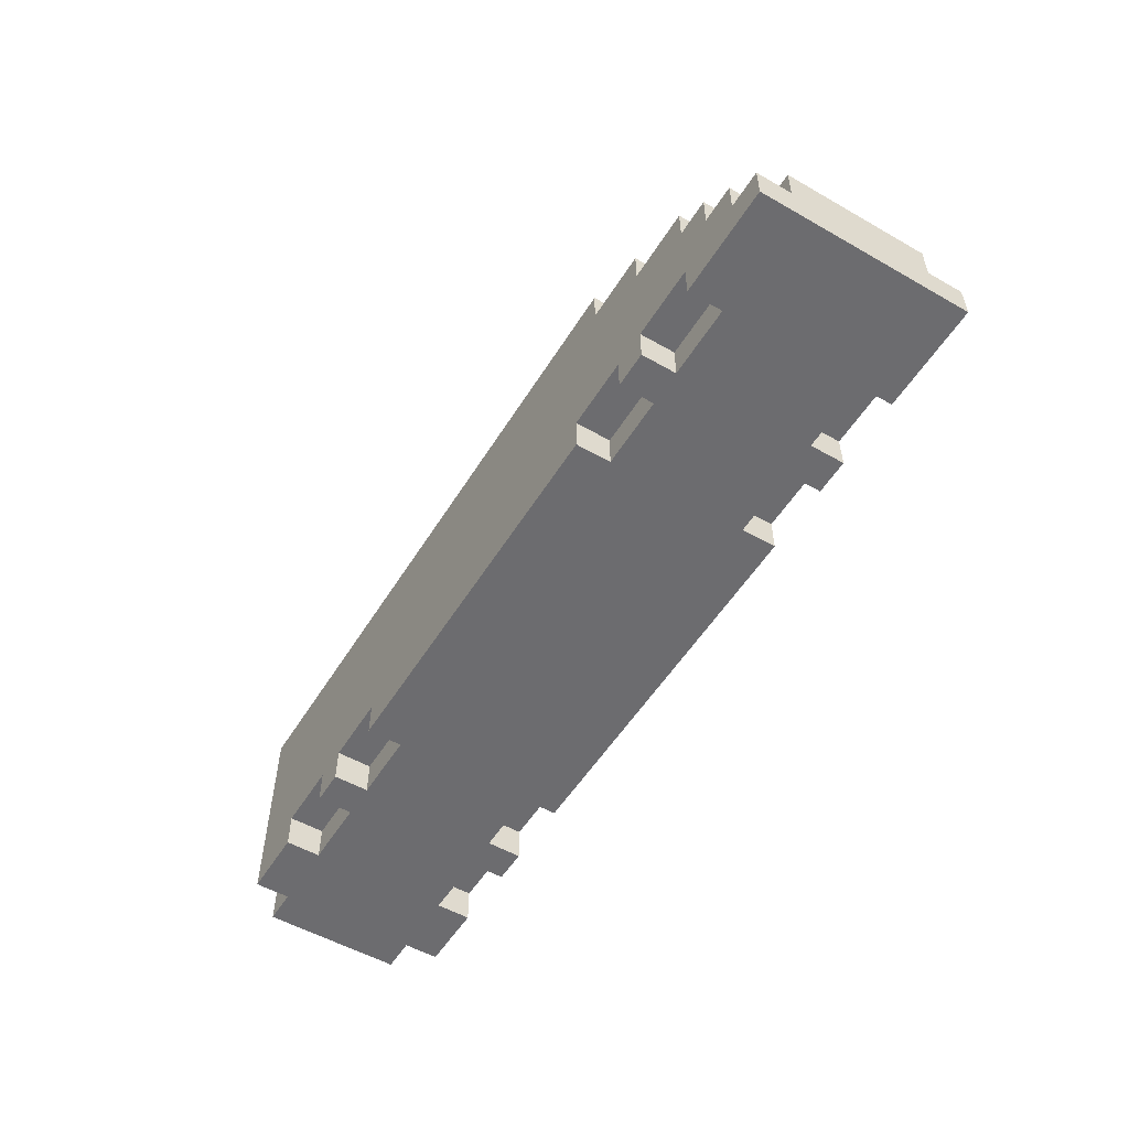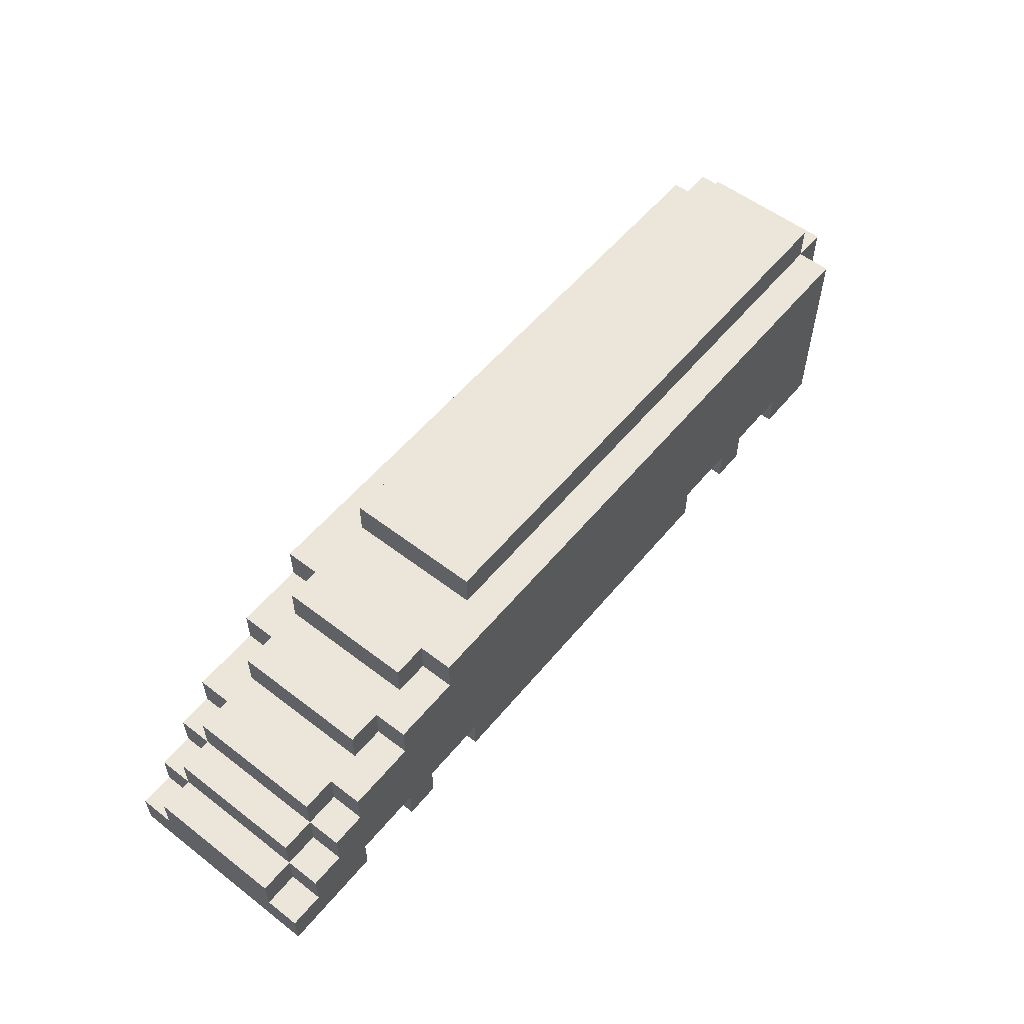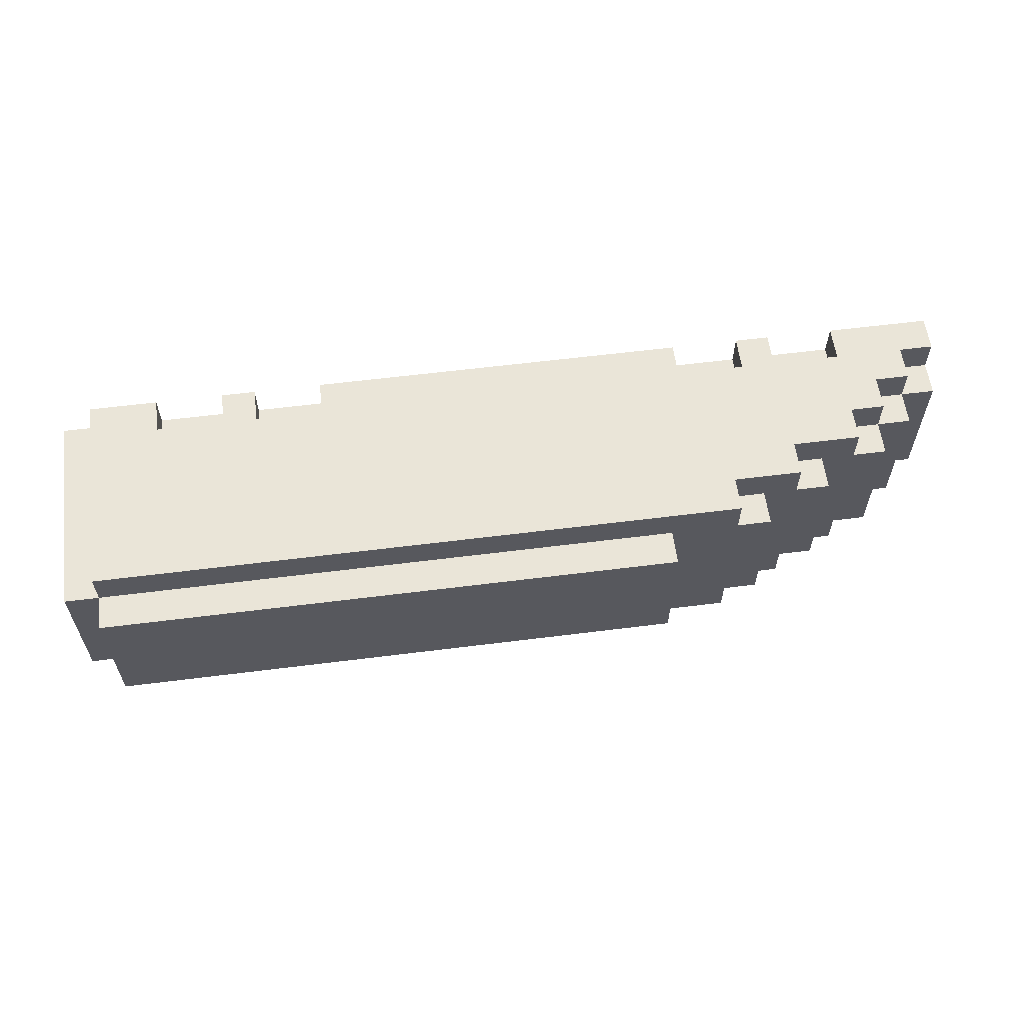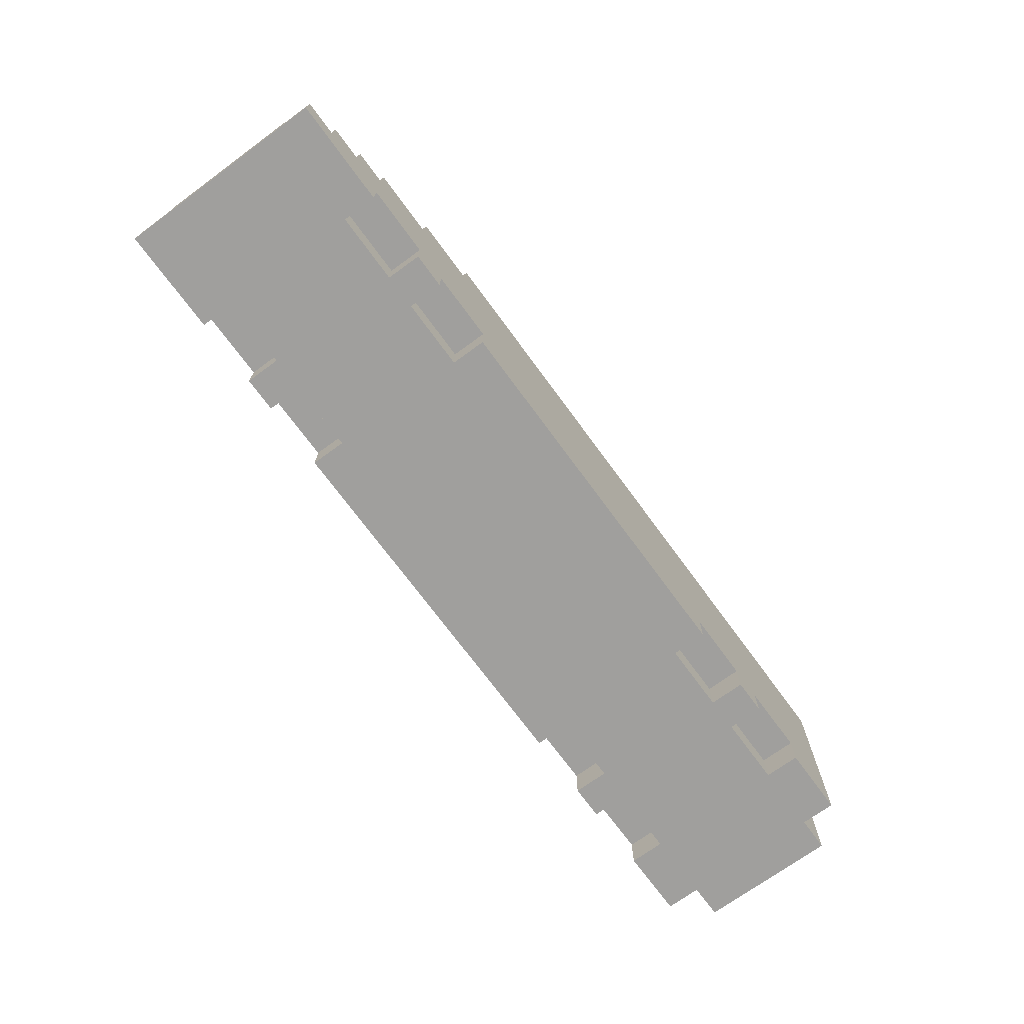
<metadata>
{"format":"obj","ext":"obj","renderer":"f3d","projection":"perspective","resolution":1024,"background":"white","views":[{"elev":-53.8,"azim":-121.3,"up":"+Y"},{"elev":55.6,"azim":-51.1,"up":"+Y"},{"elev":59.5,"azim":172.6,"up":"+Z"},{"elev":-71.4,"azim":-53.8,"up":"+Y"}]}
</metadata>
<code>
o
v 1.4 0.1 -0.2
v 1.4 0.1 0.2
v 1.4 0.2 -0.2
v 1.4 0.2 0.2
v 1.4 0.4 -0.1
v 1.4 0.4 0.1
v 1.4 0.6 -0.1
v 1.4 0.6 0.1
v 1.4 0.7 -0.2
v 1.4 0.7 0.2
v 1.3 0.1 -0.3
v 1.3 0.1 -0.2
v 1.3 0.1 0.2
v 1.3 0.1 0.3
v 1.3 0.2 -0.3
v 1.3 0.2 -0.2
v 1.3 0.2 0.2
v 1.3 0.2 0.3
v 1.3 0.7 -0.3
v 1.3 0.7 -0.2
v 1.3 0.7 0.2
v 1.3 0.7 0.3
v 1.3 0.8 -0.2
v 1.3 0.8 0.2
v 0.9 0.1 -0.3
v 0.9 0.1 -0.2
v 0.9 0.1 0.2
v 0.9 0.1 0.3
v 0.9 0.2 -0.3
v 0.9 0.2 -0.2
v 0.9 0.2 0.2
v 0.9 0.2 0.3
v 0.6 0.1 -0.3
v 0.6 0.1 -0.2
v 0.6 0.1 0.2
v 0.6 0.1 0.3
v 0.6 0.2 -0.3
v 0.6 0.2 -0.2
v 0.6 0.2 0.2
v 0.6 0.2 0.3
v -0.7 0.1 -0.3
v -0.7 0.1 -0.2
v -0.7 0.1 0.2
v -0.7 0.1 0.3
v -0.7 0.2 -0.3
v -0.7 0.2 -0.2
v -0.7 0.2 0.2
v -0.7 0.2 0.3
v -1 0.1 -0.3
v -1 0.1 -0.2
v -1 0.1 0.2
v -1 0.1 0.3
v -1 0.2 -0.3
v -1 0.2 -0.2
v -1 0.2 0.2
v -1 0.2 0.3
v 1.1 0.1 -0.3
v 1.1 0.1 -0.2
v 1.1 0.1 0.2
v 1.1 0.1 0.3
v 1.1 0.2 -0.3
v 1.1 0.2 -0.2
v 1.1 0.2 0.2
v 1.1 0.2 0.3
v 0.8 0.1 -0.3
v 0.8 0.1 -0.2
v 0.8 0.1 0.2
v 0.8 0.1 0.3
v 0.8 0.2 -0.3
v 0.8 0.2 -0.2
v 0.8 0.2 0.2
v 0.8 0.2 0.3
v -0.4 0.7 -0.2
v -0.4 0.7 0.2
v -0.4 0.8 -0.2
v -0.4 0.8 0.2
v -0.5 0.1 -0.3
v -0.5 0.1 -0.2
v -0.5 0.1 0.2
v -0.5 0.1 0.3
v -0.5 0.2 -0.3
v -0.5 0.2 -0.2
v -0.5 0.2 0.2
v -0.5 0.2 0.3
v -0.6 0.6 -0.3
v -0.6 0.6 -0.2
v -0.6 0.6 0.2
v -0.6 0.6 0.3
v -0.6 0.7 -0.3
v -0.6 0.7 -0.2
v -0.6 0.7 0.2
v -0.6 0.7 0.3
v -0.7 0.6 -0.2
v -0.7 0.6 0.2
v -0.7 0.7 -0.2
v -0.7 0.7 0.2
v -0.8 0.1 -0.3
v -0.8 0.1 -0.2
v -0.8 0.1 0.2
v -0.8 0.1 0.3
v -0.8 0.2 -0.3
v -0.8 0.2 -0.2
v -0.8 0.2 0.2
v -0.8 0.2 0.3
v -0.8 0.5 -0.3
v -0.8 0.5 -0.2
v -0.8 0.5 0.2
v -0.8 0.5 0.3
v -0.8 0.6 -0.3
v -0.8 0.6 -0.2
v -0.8 0.6 0.2
v -0.8 0.6 0.3
v -0.9 0.5 -0.2
v -0.9 0.5 0.2
v -0.9 0.6 -0.2
v -0.9 0.6 0.2
v -1 0.4 -0.3
v -1 0.4 -0.2
v -1 0.4 0.2
v -1 0.4 0.3
v -1 0.5 -0.3
v -1 0.5 -0.2
v -1 0.5 0.2
v -1 0.5 0.3
v -1.1 0.3 -0.3
v -1.1 0.3 -0.2
v -1.1 0.3 0.2
v -1.1 0.3 0.3
v -1.1 0.4 -0.3
v -1.1 0.4 -0.2
v -1.1 0.4 0.2
v -1.1 0.4 0.3
v -1.1 0.5 -0.2
v -1.1 0.5 0.2
v -1.2 0.2 -0.3
v -1.2 0.2 -0.2
v -1.2 0.2 0.2
v -1.2 0.2 0.3
v -1.2 0.3 -0.3
v -1.2 0.3 -0.2
v -1.2 0.3 0.2
v -1.2 0.3 0.3
v -1.2 0.4 -0.2
v -1.2 0.4 0.2
v -1.3 0.1 -0.3
v -1.3 0.1 0.3
v -1.3 0.2 -0.3
v -1.3 0.2 -0.2
v -1.3 0.2 0.2
v -1.3 0.2 0.3
v -1.3 0.3 -0.2
v -1.3 0.3 0.2
v 1.3 0.1 -0.3
v 1.3 0.2 -0.3
v 1.3 0.7 -0.3
v 1.2 0.4 -0.3
v 1.2 0.7 -0.3
v 1.1 0.1 -0.3
v 1.1 0.2 -0.3
v 0.9 0.1 -0.3
v 0.9 0.2 -0.3
v 0.8 0.1 -0.3
v 0.8 0.2 -0.3
v 0.6 0.1 -0.3
v 0.6 0.2 -0.3
v -0.4 0.6 -0.3
v -0.4 0.7 -0.3
v -0.5 0.1 -0.3
v -0.5 0.2 -0.3
v -0.6 0.5 -0.3
v -0.6 0.6 -0.3
v -0.6 0.7 -0.3
v -0.7 0.1 -0.3
v -0.7 0.2 -0.3
v -0.8 0.1 -0.3
v -0.8 0.2 -0.3
v -0.8 0.4 -0.3
v -0.8 0.5 -0.3
v -0.8 0.6 -0.3
v -1 0.1 -0.3
v -1 0.2 -0.3
v -1 0.3 -0.3
v -1 0.4 -0.3
v -1 0.5 -0.3
v -1.1 0.3 -0.3
v -1.1 0.4 -0.3
v -1.2 0.2 -0.3
v -1.2 0.3 -0.3
v -1.3 0.1 -0.3
v -1.3 0.2 -0.3
v 1.4 0.1 -0.2
v 1.4 0.2 -0.2
v 1.4 0.7 -0.2
v 1.3 0.1 -0.2
v 1.3 0.2 -0.2
v 1.3 0.7 -0.2
v 1.3 0.8 -0.2
v 1.2 0.7 -0.2
v 1.1 0.1 -0.2
v 1.1 0.2 -0.2
v 0.9 0.1 -0.2
v 0.9 0.2 -0.2
v 0.8 0.1 -0.2
v 0.8 0.2 -0.2
v 0.6 0.1 -0.2
v 0.6 0.2 -0.2
v -0.4 0.7 -0.2
v -0.4 0.8 -0.2
v -0.5 0.1 -0.2
v -0.5 0.2 -0.2
v -0.6 0.6 -0.2
v -0.6 0.7 -0.2
v -0.7 0.1 -0.2
v -0.7 0.2 -0.2
v -0.7 0.6 -0.2
v -0.7 0.7 -0.2
v -0.8 0.1 -0.2
v -0.8 0.2 -0.2
v -0.8 0.5 -0.2
v -0.8 0.6 -0.2
v -0.9 0.5 -0.2
v -0.9 0.6 -0.2
v -1 0.1 -0.2
v -1 0.2 -0.2
v -1 0.4 -0.2
v -1 0.5 -0.2
v -1.1 0.3 -0.2
v -1.1 0.4 -0.2
v -1.1 0.5 -0.2
v -1.2 0.2 -0.2
v -1.2 0.3 -0.2
v -1.2 0.4 -0.2
v -1.3 0.2 -0.2
v -1.3 0.3 -0.2
v 1.4 0.1 0.2
v 1.4 0.2 0.2
v 1.4 0.7 0.2
v 1.3 0.1 0.2
v 1.3 0.2 0.2
v 1.3 0.7 0.2
v 1.3 0.8 0.2
v 1.2 0.7 0.2
v 1.1 0.1 0.2
v 1.1 0.2 0.2
v 0.9 0.1 0.2
v 0.9 0.2 0.2
v 0.8 0.1 0.2
v 0.8 0.2 0.2
v 0.6 0.1 0.2
v 0.6 0.2 0.2
v -0.4 0.7 0.2
v -0.4 0.8 0.2
v -0.5 0.1 0.2
v -0.5 0.2 0.2
v -0.6 0.6 0.2
v -0.6 0.7 0.2
v -0.7 0.1 0.2
v -0.7 0.2 0.2
v -0.7 0.6 0.2
v -0.7 0.7 0.2
v -0.8 0.1 0.2
v -0.8 0.2 0.2
v -0.8 0.5 0.2
v -0.8 0.6 0.2
v -0.9 0.5 0.2
v -0.9 0.6 0.2
v -1 0.1 0.2
v -1 0.2 0.2
v -1 0.4 0.2
v -1 0.5 0.2
v -1.1 0.3 0.2
v -1.1 0.4 0.2
v -1.1 0.5 0.2
v -1.2 0.2 0.2
v -1.2 0.3 0.2
v -1.2 0.4 0.2
v -1.3 0.2 0.2
v -1.3 0.3 0.2
v 1.3 0.1 0.3
v 1.3 0.2 0.3
v 1.3 0.7 0.3
v 1.2 0.4 0.3
v 1.2 0.7 0.3
v 1.1 0.1 0.3
v 1.1 0.2 0.3
v 0.9 0.1 0.3
v 0.9 0.2 0.3
v 0.8 0.1 0.3
v 0.8 0.2 0.3
v 0.6 0.1 0.3
v 0.6 0.2 0.3
v -0.4 0.6 0.3
v -0.4 0.7 0.3
v -0.5 0.1 0.3
v -0.5 0.2 0.3
v -0.6 0.5 0.3
v -0.6 0.6 0.3
v -0.6 0.7 0.3
v -0.7 0.1 0.3
v -0.7 0.2 0.3
v -0.8 0.1 0.3
v -0.8 0.2 0.3
v -0.8 0.4 0.3
v -0.8 0.5 0.3
v -0.8 0.6 0.3
v -1 0.1 0.3
v -1 0.2 0.3
v -1 0.3 0.3
v -1 0.4 0.3
v -1 0.5 0.3
v -1.1 0.3 0.3
v -1.1 0.4 0.3
v -1.2 0.2 0.3
v -1.2 0.3 0.3
v -1.3 0.1 0.3
v -1.3 0.2 0.3
v 1.3 0.1 -0.3
v 1.1 0.1 -0.3
v 0.9 0.1 -0.3
v 0.8 0.1 -0.3
v 0.6 0.1 -0.3
v -0.5 0.1 -0.3
v -0.7 0.1 -0.3
v -0.8 0.1 -0.3
v -1 0.1 -0.3
v -1.3 0.1 -0.3
v 1.4 0.1 -0.2
v 1.3 0.1 -0.2
v 1.1 0.1 -0.2
v 0.9 0.1 -0.2
v 0.8 0.1 -0.2
v 0.6 0.1 -0.2
v -0.5 0.1 -0.2
v -0.7 0.1 -0.2
v -0.8 0.1 -0.2
v -1 0.1 -0.2
v 1.4 0.1 0.2
v 1.3 0.1 0.2
v 1.1 0.1 0.2
v 0.9 0.1 0.2
v 0.8 0.1 0.2
v 0.6 0.1 0.2
v -0.5 0.1 0.2
v -0.7 0.1 0.2
v -0.8 0.1 0.2
v -1 0.1 0.2
v 1.3 0.1 0.3
v 1.1 0.1 0.3
v 0.9 0.1 0.3
v 0.8 0.1 0.3
v 0.6 0.1 0.3
v -0.5 0.1 0.3
v -0.7 0.1 0.3
v -0.8 0.1 0.3
v -1 0.1 0.3
v -1.3 0.1 0.3
v 1.1 0.2 -0.3
v 0.9 0.2 -0.3
v 0.8 0.2 -0.3
v 0.6 0.2 -0.3
v -0.5 0.2 -0.3
v -0.7 0.2 -0.3
v -0.8 0.2 -0.3
v -1 0.2 -0.3
v 1.1 0.2 -0.2
v 0.9 0.2 -0.2
v 0.8 0.2 -0.2
v 0.6 0.2 -0.2
v -0.5 0.2 -0.2
v -0.7 0.2 -0.2
v -0.8 0.2 -0.2
v -1 0.2 -0.2
v 1.1 0.2 0.2
v 0.9 0.2 0.2
v 0.8 0.2 0.2
v 0.6 0.2 0.2
v -0.5 0.2 0.2
v -0.7 0.2 0.2
v -0.8 0.2 0.2
v -1 0.2 0.2
v 1.1 0.2 0.3
v 0.9 0.2 0.3
v 0.8 0.2 0.3
v 0.6 0.2 0.3
v -0.5 0.2 0.3
v -0.7 0.2 0.3
v -0.8 0.2 0.3
v -1 0.2 0.3
v -1.2 0.2 -0.3
v -1.3 0.2 -0.3
v -1.2 0.2 -0.2
v -1.3 0.2 -0.2
v -1.2 0.2 0.2
v -1.3 0.2 0.2
v -1.2 0.2 0.3
v -1.3 0.2 0.3
v -1.1 0.3 -0.3
v -1.2 0.3 -0.3
v -1.1 0.3 -0.2
v -1.2 0.3 -0.2
v -1.3 0.3 -0.2
v -1.1 0.3 0.2
v -1.2 0.3 0.2
v -1.3 0.3 0.2
v -1.1 0.3 0.3
v -1.2 0.3 0.3
v -1 0.4 -0.3
v -1.1 0.4 -0.3
v -1 0.4 -0.2
v -1.1 0.4 -0.2
v -1.2 0.4 -0.2
v -1 0.4 0.2
v -1.1 0.4 0.2
v -1.2 0.4 0.2
v -1 0.4 0.3
v -1.1 0.4 0.3
v -0.8 0.5 -0.3
v -1 0.5 -0.3
v -0.8 0.5 -0.2
v -0.9 0.5 -0.2
v -1 0.5 -0.2
v -1.1 0.5 -0.2
v -0.8 0.5 0.2
v -0.9 0.5 0.2
v -1 0.5 0.2
v -1.1 0.5 0.2
v -0.8 0.5 0.3
v -1 0.5 0.3
v -0.6 0.6 -0.3
v -0.8 0.6 -0.3
v -0.6 0.6 -0.2
v -0.7 0.6 -0.2
v -0.8 0.6 -0.2
v -0.9 0.6 -0.2
v -0.6 0.6 0.2
v -0.7 0.6 0.2
v -0.8 0.6 0.2
v -0.9 0.6 0.2
v -0.6 0.6 0.3
v -0.8 0.6 0.3
v 1.3 0.7 -0.3
v 1.2 0.7 -0.3
v -0.4 0.7 -0.3
v -0.6 0.7 -0.3
v 1.4 0.7 -0.2
v 1.3 0.7 -0.2
v 1.2 0.7 -0.2
v -0.4 0.7 -0.2
v -0.6 0.7 -0.2
v -0.7 0.7 -0.2
v 1.4 0.7 0.2
v 1.3 0.7 0.2
v 1.2 0.7 0.2
v -0.4 0.7 0.2
v -0.6 0.7 0.2
v -0.7 0.7 0.2
v 1.3 0.7 0.3
v 1.2 0.7 0.3
v -0.4 0.7 0.3
v -0.6 0.7 0.3
v 1.3 0.8 -0.2
v -0.4 0.8 -0.2
v 1.3 0.8 0.2
v -0.4 0.8 0.2
f 3 2 1
f 4 2 3
f 5 4 3
f 6 4 5
f 7 5 3
f 7 6 5
f 8 4 6
f 8 6 7
f 9 7 3
f 9 8 7
f 10 4 8
f 10 8 9
f 15 12 11
f 16 12 15
f 17 14 13
f 18 14 17
f 19 16 15
f 20 16 19
f 21 18 17
f 22 18 21
f 23 21 20
f 24 21 23
f 29 26 25
f 30 26 29
f 31 28 27
f 32 28 31
f 37 34 33
f 38 34 37
f 39 36 35
f 40 36 39
f 45 42 41
f 46 42 45
f 47 44 43
f 48 44 47
f 53 50 49
f 54 50 53
f 55 52 51
f 56 52 55
f 57 58 61
f 61 58 62
f 59 60 63
f 63 60 64
f 65 66 69
f 69 66 70
f 67 68 71
f 71 68 72
f 73 74 75
f 75 74 76
f 77 78 81
f 81 78 82
f 79 80 83
f 83 80 84
f 85 86 89
f 89 86 90
f 87 88 91
f 91 88 92
f 93 94 95
f 95 94 96
f 97 98 101
f 101 98 102
f 99 100 103
f 103 100 104
f 105 106 109
f 109 106 110
f 107 108 111
f 111 108 112
f 113 114 115
f 115 114 116
f 117 118 121
f 121 118 122
f 119 120 123
f 123 120 124
f 125 126 129
f 129 126 130
f 127 128 131
f 131 128 132
f 130 131 133
f 133 131 134
f 135 136 139
f 139 136 140
f 137 138 141
f 141 138 142
f 140 141 143
f 143 141 144
f 145 146 147
f 147 146 148
f 148 146 149
f 149 146 150
f 148 149 151
f 151 149 152
f 156 155 154
f 157 155 156
f 158 154 153
f 159 156 154
f 159 154 158
f 161 156 159
f 162 161 160
f 163 156 161
f 163 161 162
f 165 156 163
f 166 157 156
f 167 157 166
f 168 165 164
f 169 156 165
f 169 165 168
f 170 166 156
f 171 167 166
f 171 166 170
f 172 167 171
f 174 156 169
f 175 174 173
f 176 156 174
f 176 174 175
f 177 170 156
f 177 156 176
f 178 171 170
f 178 170 177
f 179 171 178
f 181 177 176
f 181 178 177
f 182 178 181
f 183 178 182
f 184 178 183
f 185 182 181
f 185 183 182
f 186 183 185
f 187 181 180
f 187 185 181
f 188 185 187
f 189 187 180
f 190 187 189
f 194 192 191
f 195 193 192
f 195 192 194
f 196 193 195
f 198 197 196
f 201 200 199
f 202 200 201
f 205 204 203
f 206 204 205
f 207 197 198
f 208 197 207
f 213 210 209
f 214 210 213
f 215 212 211
f 216 212 215
f 221 220 219
f 222 220 221
f 223 218 217
f 224 218 223
f 228 226 225
f 229 226 228
f 231 228 227
f 232 228 231
f 233 231 230
f 234 231 233
f 235 236 238
f 236 237 239
f 238 236 239
f 239 237 240
f 240 241 242
f 243 244 245
f 245 244 246
f 247 248 249
f 249 248 250
f 242 241 251
f 251 241 252
f 253 254 257
f 257 254 258
f 255 256 259
f 259 256 260
f 263 264 265
f 265 264 266
f 261 262 267
f 267 262 268
f 269 270 272
f 272 270 273
f 271 272 275
f 275 272 276
f 274 275 277
f 277 275 278
f 280 281 282
f 282 281 283
f 279 280 284
f 280 282 285
f 284 280 285
f 285 282 287
f 286 287 288
f 287 282 289
f 288 287 289
f 289 282 291
f 282 283 292
f 292 283 293
f 290 291 294
f 291 282 295
f 294 291 295
f 282 292 296
f 292 293 297
f 296 292 297
f 297 293 298
f 295 282 300
f 299 300 301
f 300 282 302
f 301 300 302
f 282 296 303
f 302 282 303
f 296 297 304
f 303 296 304
f 304 297 305
f 302 303 307
f 303 304 307
f 307 304 308
f 308 304 309
f 309 304 310
f 307 308 311
f 308 309 311
f 311 309 312
f 306 307 313
f 307 311 313
f 313 311 314
f 306 313 315
f 315 313 316
f 328 318 317
f 329 318 328
f 330 320 319
f 331 320 330
f 332 322 321
f 333 322 332
f 334 324 323
f 335 324 334
f 336 326 325
f 337 335 334
f 337 336 335
f 337 329 328
f 337 331 330
f 337 334 333
f 337 333 332
f 337 332 331
f 337 328 327
f 337 330 329
f 338 336 337
f 339 336 338
f 340 336 339
f 341 336 340
f 342 336 341
f 343 336 342
f 344 336 343
f 345 336 344
f 346 326 336
f 346 336 345
f 347 339 338
f 348 339 347
f 349 341 340
f 350 341 349
f 351 343 342
f 352 343 351
f 353 345 344
f 354 345 353
f 355 326 346
f 356 326 355
f 365 358 357
f 366 358 365
f 367 360 359
f 368 360 367
f 369 362 361
f 370 362 369
f 371 364 363
f 372 364 371
f 381 374 373
f 382 374 381
f 383 376 375
f 384 376 383
f 385 378 377
f 386 378 385
f 387 380 379
f 388 380 387
f 389 390 391
f 391 390 392
f 393 394 395
f 395 394 396
f 397 398 399
f 399 398 400
f 400 401 403
f 403 401 404
f 402 403 405
f 405 403 406
f 407 408 409
f 409 408 410
f 410 411 413
f 413 411 414
f 412 413 415
f 415 413 416
f 417 418 419
f 419 418 420
f 420 418 421
f 421 422 424
f 420 421 424
f 424 422 425
f 425 422 426
f 423 424 427
f 424 425 427
f 427 425 428
f 429 430 431
f 431 430 432
f 432 430 433
f 433 434 436
f 432 433 436
f 436 434 437
f 437 434 438
f 435 436 439
f 436 437 439
f 439 437 440
f 441 442 446
f 442 443 447
f 446 442 447
f 443 444 448
f 447 443 448
f 448 444 449
f 445 446 451
f 451 446 452
f 449 450 454
f 448 449 454
f 454 450 455
f 455 450 456
f 452 453 457
f 453 454 458
f 457 453 458
f 454 455 459
f 458 454 459
f 459 455 460
f 461 462 463
f 463 462 464

</code>
